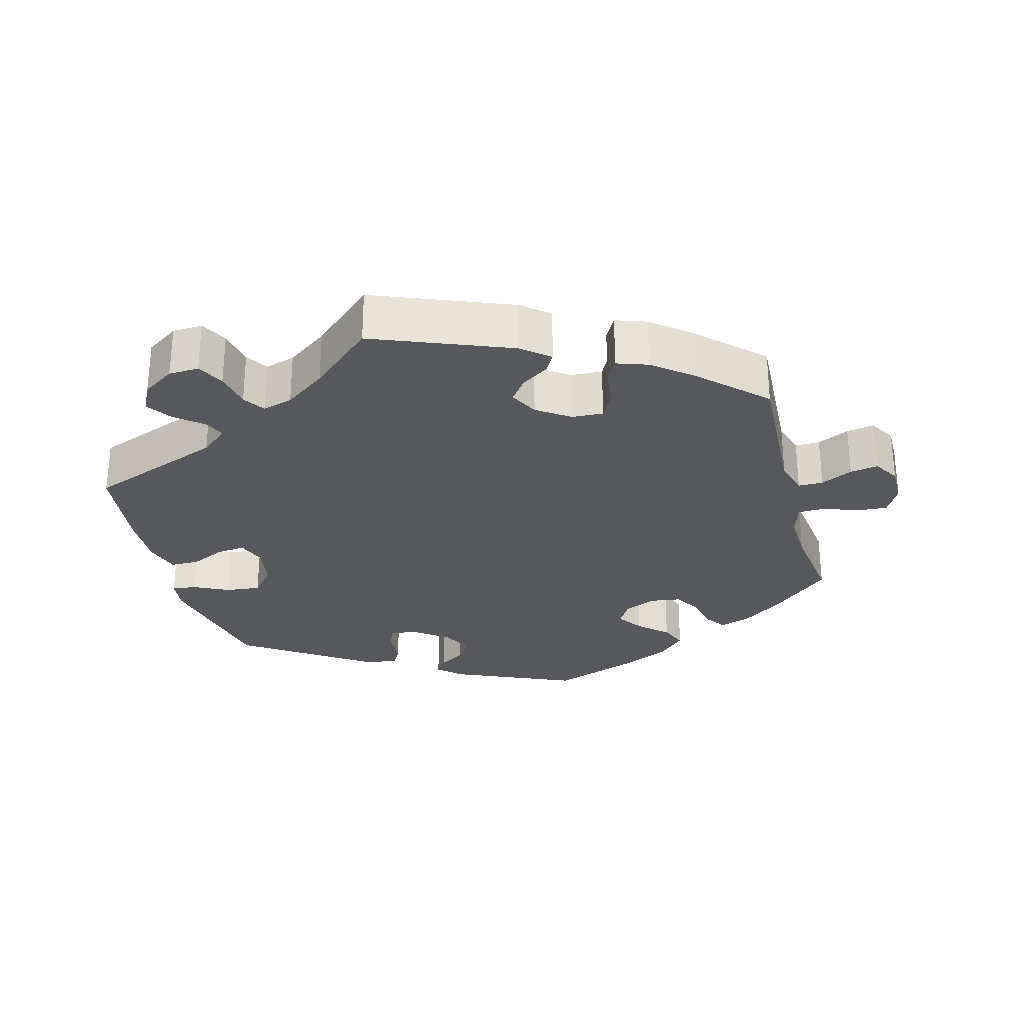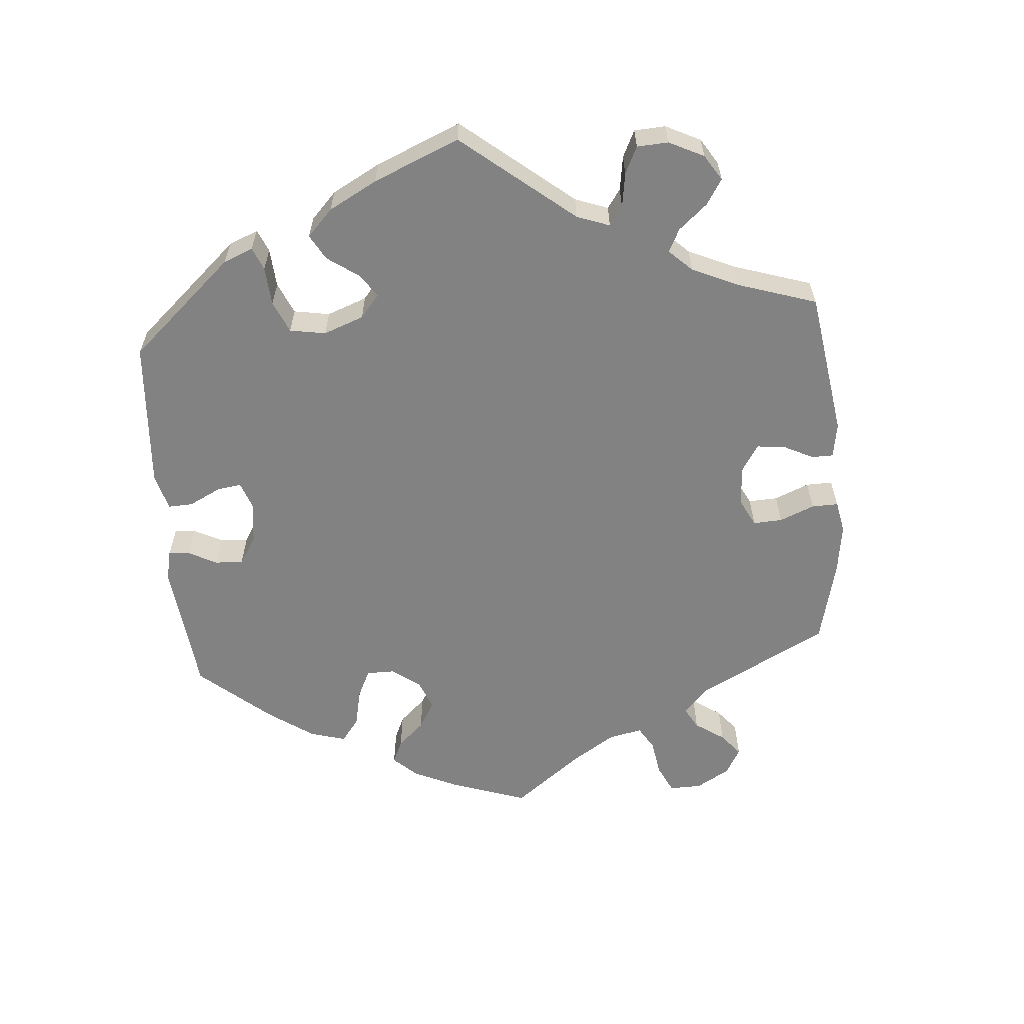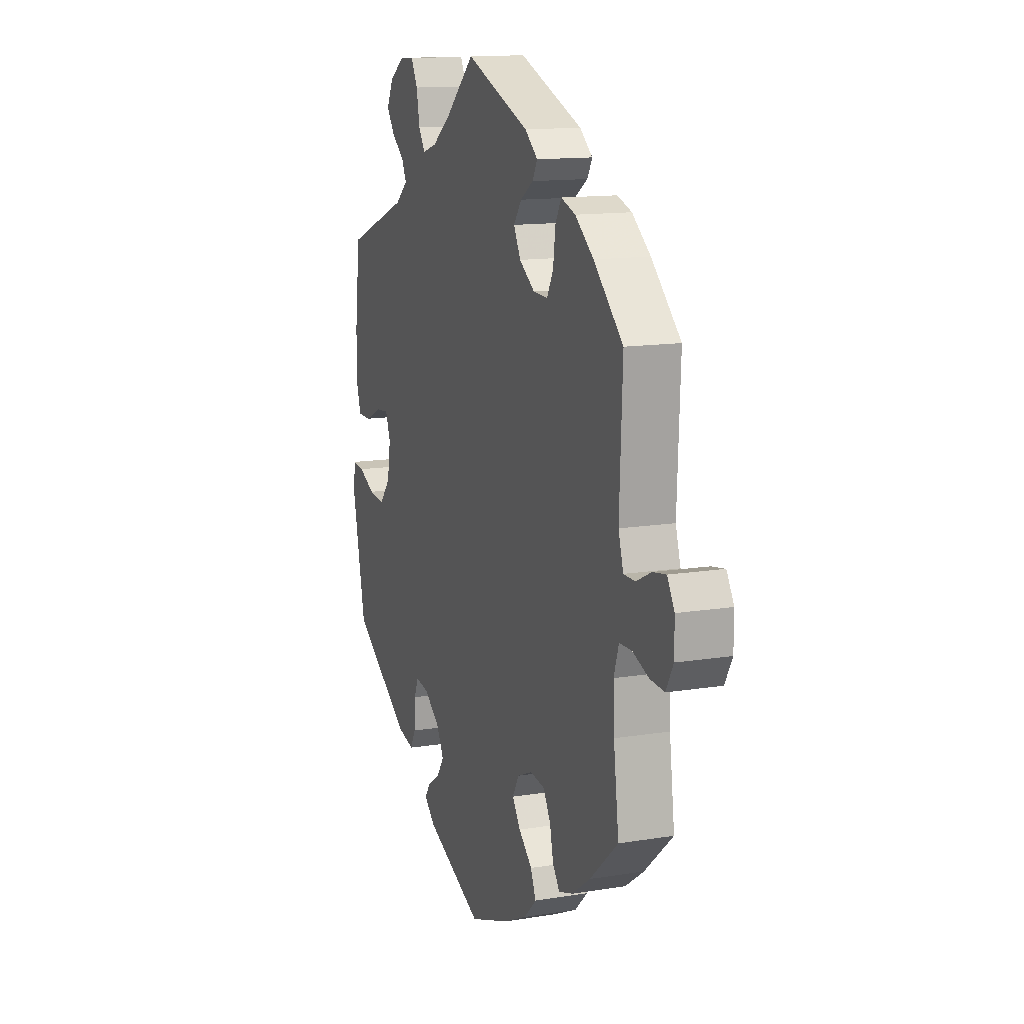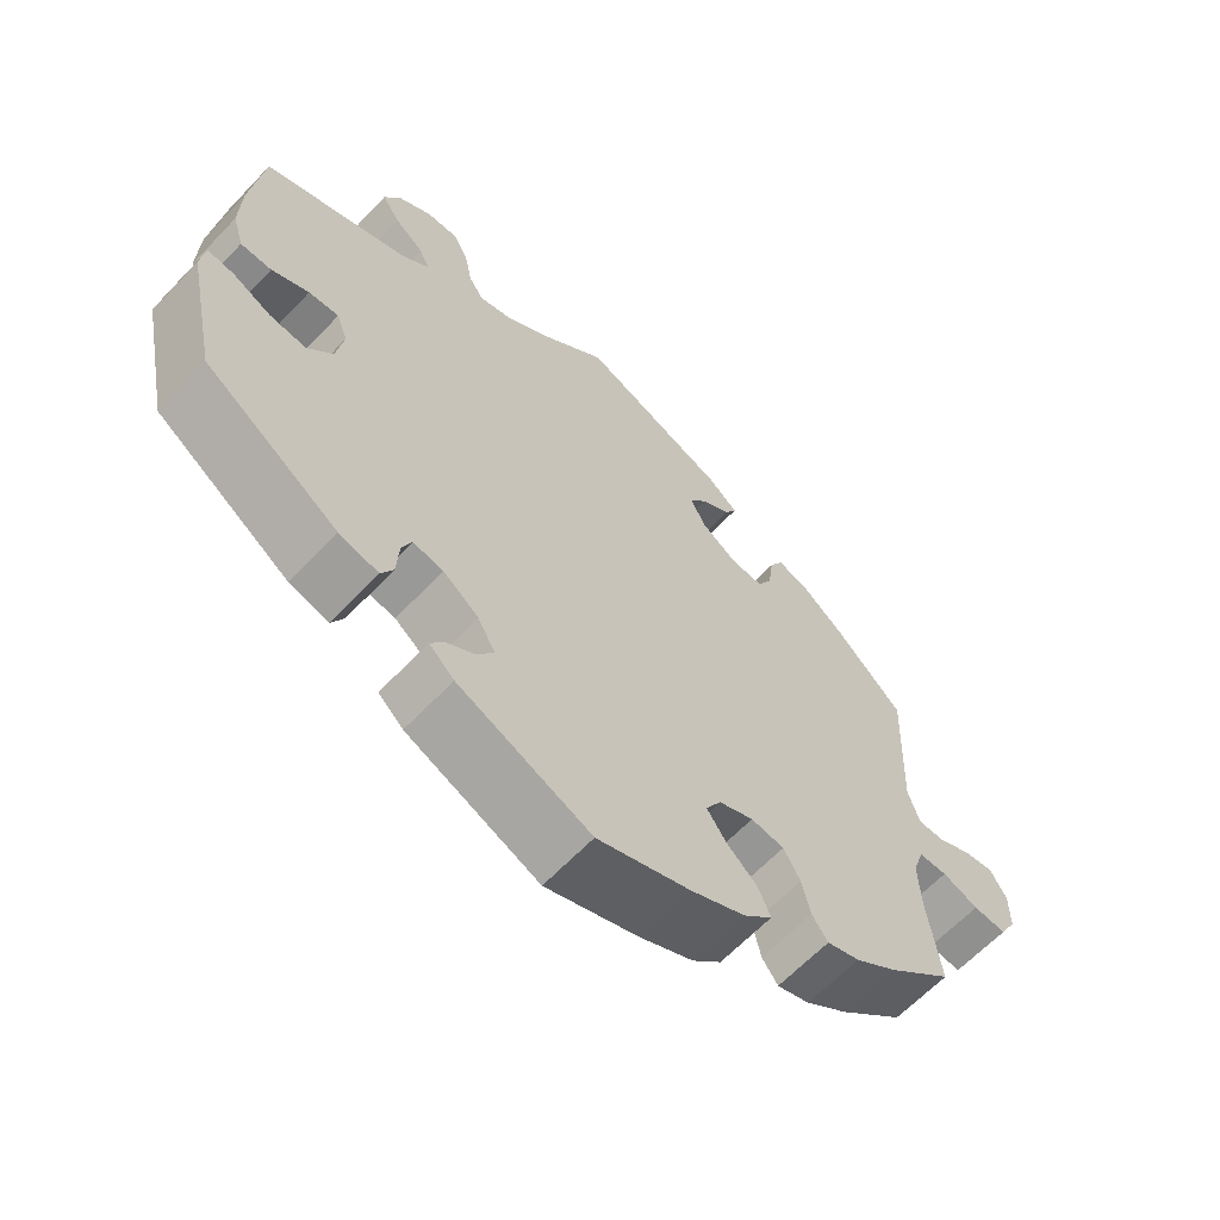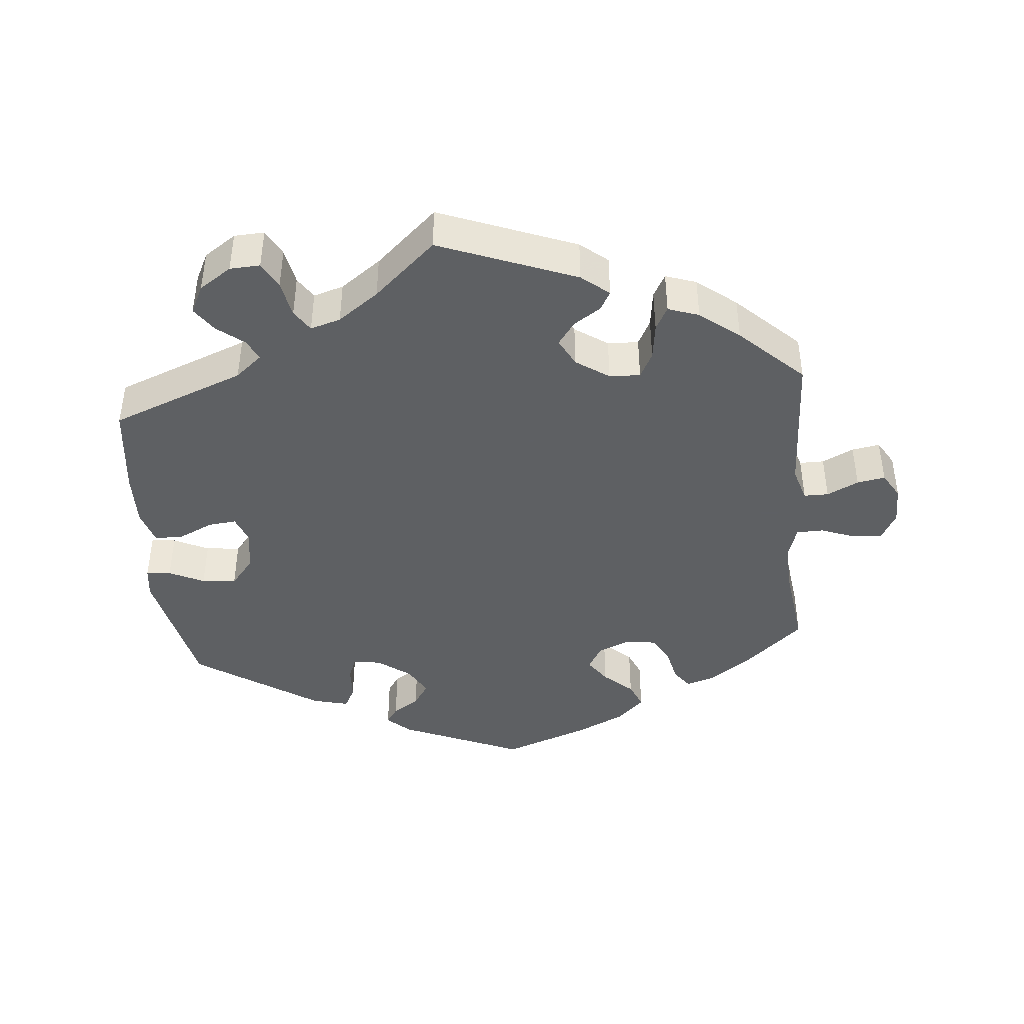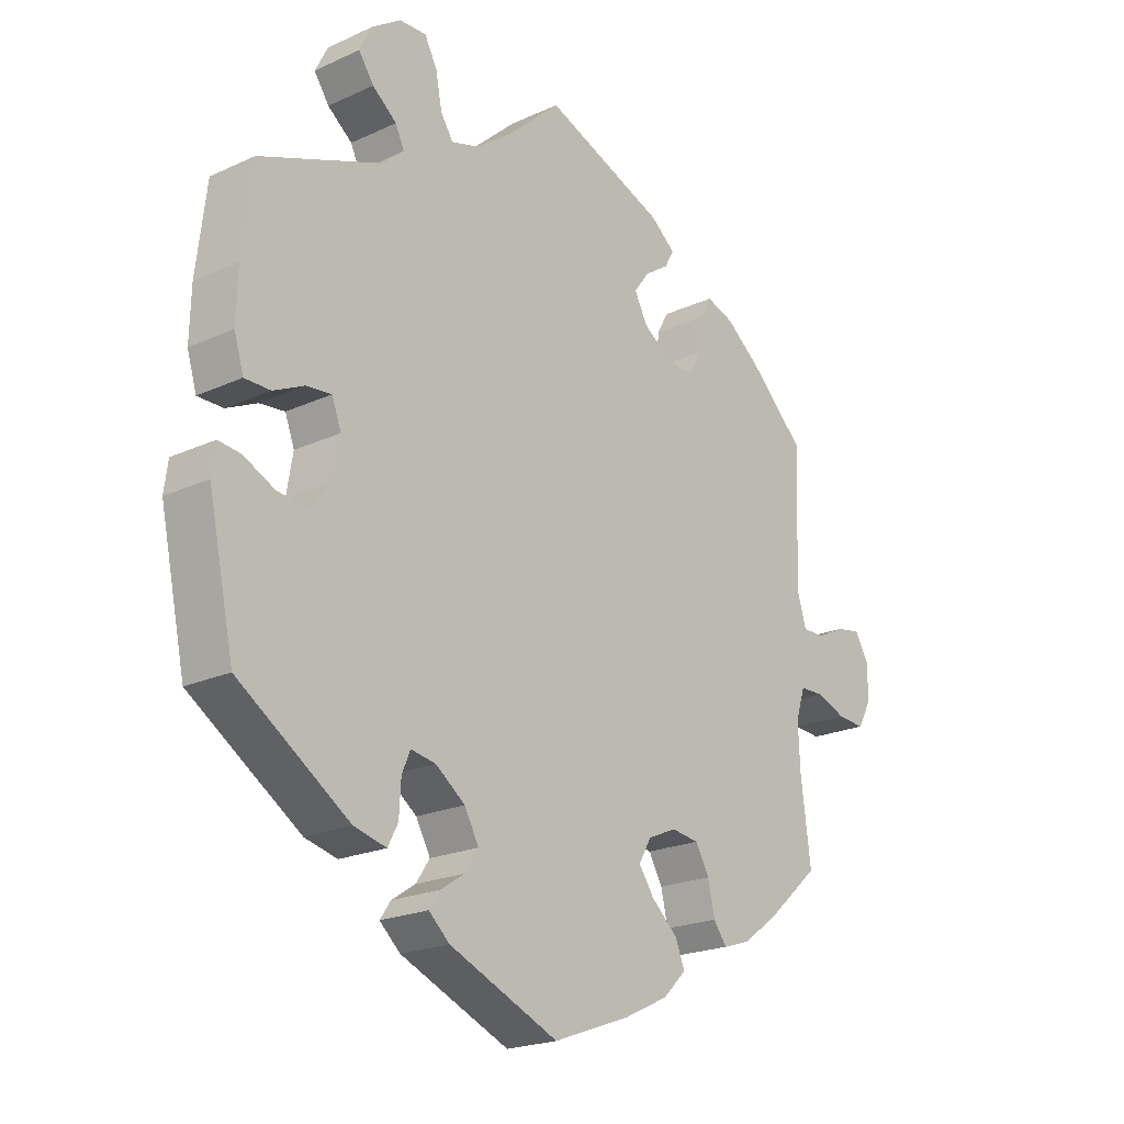
<metadata>
{"format":"obj","ext":"obj","renderer":"f3d","projection":"perspective","resolution":1024,"background":"white","views":[{"elev":-28.6,"azim":14.7,"up":"+Y"},{"elev":-60.7,"azim":-55.4,"up":"+Y"},{"elev":13.4,"azim":69.7,"up":"+Z"},{"elev":-63.3,"azim":-43.4,"up":"+Z"},{"elev":-42.7,"azim":5.3,"up":"+Y"},{"elev":-21.0,"azim":-50.5,"up":"+Z"}]}
</metadata>
<code>
v -0.174 0.07 -0.503
v -0.207 0.07 -0.473
v -0.19 0.07 -0.448
v -0.152 0.07 -0.423
v -0.13 0.07 -0.39
v -0.153 0.07 -0.348
v -0.2 0.07 -0.313
v -0.24 0.07 -0.306
v -0.253 0.07 -0.338
v -0.256 0.07 -0.389
v -0.272 0.07 -0.42
v -0.324 0.07 -0.407
v -0.501 0.07 -0.289
v -0.542 0.07 -0.096
v -0.536 0.07 -0.051
v -0.501 0.07 -0.055
v -0.451 0.07 -0.079
v -0.402 0.07 -0.084
v -0.369 0.07 -0.044
v -0.359 0.07 0.016
v -0.374 0.07 0.056
v -0.414 0.07 0.052
v -0.463 0.07 0.029
v -0.504 0.07 0.029
v -0.519 0.07 0.079
v -0.517 0.07 0.157
v -0.501 0.07 0.289
v -0.31 0.07 0.363
v -0.272 0.07 0.395
v -0.286 0.07 0.425
v -0.325 0.07 0.456
v -0.349 0.07 0.491
v -0.329 0.07 0.531
v -0.283 0.07 0.562
v -0.24 0.07 0.564
v -0.22 0.07 0.526
v -0.21 0.07 0.474
v -0.19 0.07 0.443
v -0.147 0.07 0.456
v -0.089 0.07 0.498
v -0.001 0.07 0.578
v 0.194 0.07 0.502
v 0.233 0.07 0.47
v 0.218 0.07 0.443
v 0.179 0.07 0.417
v 0.155 0.07 0.384
v 0.176 0.07 0.344
v 0.223 0.07 0.312
v 0.267 0.07 0.31
v 0.286 0.07 0.347
v 0.293 0.07 0.4
v 0.311 0.07 0.433
v 0.355 0.07 0.418
v 0.411 0.07 0.374
v 0.5 0.07 0.289
v 0.491 0.07 0.082
v 0.506 0.07 0.033
v 0.541 0.07 0.033
v 0.586 0.07 0.055
v 0.626 0.07 0.062
v 0.648 0.07 0.025
v 0.648 0.07 -0.03
v 0.626 0.07 -0.07
v 0.582 0.07 -0.067
v 0.534 0.07 -0.049
v 0.496 0.07 -0.05
v 0.481 0.07 -0.096
v 0.484 0.07 -0.167
v 0.5 0.07 -0.289
v 0.414 0.07 -0.365
v 0.358 0.07 -0.405
v 0.315 0.07 -0.419
v 0.294 0.07 -0.39
v 0.283 0.07 -0.341
v 0.261 0.07 -0.302
v 0.217 0.07 -0.296
v 0.171 0.07 -0.316
v 0.151 0.07 -0.351
v 0.176 0.07 -0.387
v 0.217 0.07 -0.424
v 0.233 0.07 -0.462
v 0.195 0.07 -0.499
v 0.124 0.07 -0.533
v 0.001 0.07 -0.578
v -0.174 0 -0.503
v -0.207 0 -0.473
v -0.19 0 -0.448
v -0.152 0 -0.423
v -0.13 0 -0.39
v -0.153 0 -0.348
v -0.2 0 -0.313
v -0.24 0 -0.306
v -0.253 0 -0.338
v -0.256 0 -0.389
v -0.272 0 -0.42
v -0.324 0 -0.407
v -0.501 0 -0.289
v -0.542 0 -0.096
v -0.536 0 -0.051
v -0.501 0 -0.055
v -0.451 0 -0.079
v -0.402 0 -0.084
v -0.369 0 -0.044
v -0.359 0 0.016
v -0.374 0 0.056
v -0.414 0 0.052
v -0.463 0 0.029
v -0.504 0 0.029
v -0.519 0 0.079
v -0.517 0 0.157
v -0.501 0 0.289
v -0.31 0 0.363
v -0.272 0 0.395
v -0.286 0 0.425
v -0.325 0 0.456
v -0.349 0 0.491
v -0.329 0 0.531
v -0.283 0 0.562
v -0.24 0 0.564
v -0.22 0 0.526
v -0.21 0 0.474
v -0.19 0 0.443
v -0.147 0 0.456
v -0.089 0 0.498
v -0.001 0 0.578
v 0.194 0 0.502
v 0.233 0 0.47
v 0.218 0 0.443
v 0.179 0 0.417
v 0.155 0 0.384
v 0.176 0 0.344
v 0.223 0 0.312
v 0.267 0 0.31
v 0.286 0 0.347
v 0.293 0 0.4
v 0.311 0 0.433
v 0.355 0 0.418
v 0.411 0 0.374
v 0.5 0 0.289
v 0.491 0 0.082
v 0.506 0 0.033
v 0.541 0 0.033
v 0.586 0 0.055
v 0.626 0 0.062
v 0.648 0 0.025
v 0.648 0 -0.03
v 0.626 0 -0.07
v 0.582 0 -0.067
v 0.534 0 -0.049
v 0.496 0 -0.05
v 0.481 0 -0.096
v 0.484 0 -0.167
v 0.5 0 -0.289
v 0.414 0 -0.365
v 0.358 0 -0.405
v 0.315 0 -0.419
v 0.294 0 -0.39
v 0.283 0 -0.341
v 0.261 0 -0.302
v 0.217 0 -0.296
v 0.171 0 -0.316
v 0.151 0 -0.351
v 0.176 0 -0.387
v 0.217 0 -0.424
v 0.233 0 -0.462
v 0.195 0 -0.499
v 0.124 0 -0.533
v 0.001 0 -0.578
f 79 80 81 82
f 78 79 82 83
f 71 72 73 74
f 71 74 75
f 68 69 70 71
f 67 68 71 75
f 66 67 75 76
f 62 63 64 65
f 62 65 66
f 61 62 66
f 58 59 60 61
f 57 58 61 66
f 56 57 66 76
f 50 51 52 53
f 49 50 53 54
f 42 43 44 45
f 40 41 42 45
f 39 40 45 46
f 38 39 46 47
f 34 35 36 37
f 34 37 38
f 33 34 38
f 30 31 32 33
f 29 30 33 38
f 28 29 38 47
f 22 23 24 25
f 21 22 25 26
f 14 15 16 17
f 14 17 18
f 13 14 18
f 12 13 18 19
f 9 10 11 12
f 8 9 12 19
f 1 2 3 4
f 1 4 5
f 78 83 84 1
f 55 56 76 77
f 49 54 55 77
f 48 49 77 78
f 21 26 27 28
f 20 21 28 47
f 7 8 19 20
f 6 7 20 47
f 5 6 47 48
f 1 5 48 78
f 166 165 164 163
f 167 166 163 162
f 158 157 156 155
f 159 158 155
f 155 154 153 152
f 159 155 152 151
f 160 159 151 150
f 149 148 147 146
f 150 149 146
f 150 146 145
f 145 144 143 142
f 150 145 142 141
f 160 150 141 140
f 137 136 135 134
f 138 137 134 133
f 129 128 127 126
f 129 126 125 124
f 130 129 124 123
f 131 130 123 122
f 121 120 119 118
f 122 121 118
f 122 118 117
f 117 116 115 114
f 122 117 114 113
f 131 122 113 112
f 109 108 107 106
f 110 109 106 105
f 101 100 99 98
f 102 101 98
f 102 98 97
f 103 102 97 96
f 96 95 94 93
f 103 96 93 92
f 88 87 86 85
f 89 88 85
f 85 168 167 162
f 161 160 140 139
f 161 139 138 133
f 162 161 133 132
f 112 111 110 105
f 131 112 105 104
f 104 103 92 91
f 131 104 91 90
f 132 131 90 89
f 162 132 89 85
f 1 85 86 2
f 2 86 87 3
f 3 87 88 4
f 4 88 89 5
f 5 89 90 6
f 6 90 91 7
f 7 91 92 8
f 8 92 93 9
f 9 93 94 10
f 10 94 95 11
f 11 95 96 12
f 12 96 97 13
f 13 97 98 14
f 14 98 99 15
f 15 99 100 16
f 16 100 101 17
f 17 101 102 18
f 18 102 103 19
f 19 103 104 20
f 20 104 105 21
f 21 105 106 22
f 22 106 107 23
f 23 107 108 24
f 24 108 109 25
f 25 109 110 26
f 26 110 111 27
f 27 111 112 28
f 28 112 113 29
f 29 113 114 30
f 30 114 115 31
f 31 115 116 32
f 32 116 117 33
f 33 117 118 34
f 34 118 119 35
f 35 119 120 36
f 36 120 121 37
f 37 121 122 38
f 38 122 123 39
f 39 123 124 40
f 40 124 125 41
f 41 125 126 42
f 42 126 127 43
f 43 127 128 44
f 44 128 129 45
f 45 129 130 46
f 46 130 131 47
f 47 131 132 48
f 48 132 133 49
f 49 133 134 50
f 50 134 135 51
f 51 135 136 52
f 52 136 137 53
f 53 137 138 54
f 54 138 139 55
f 55 139 140 56
f 56 140 141 57
f 57 141 142 58
f 58 142 143 59
f 59 143 144 60
f 60 144 145 61
f 61 145 146 62
f 62 146 147 63
f 63 147 148 64
f 64 148 149 65
f 65 149 150 66
f 66 150 151 67
f 67 151 152 68
f 68 152 153 69
f 69 153 154 70
f 70 154 155 71
f 71 155 156 72
f 72 156 157 73
f 73 157 158 74
f 74 158 159 75
f 75 159 160 76
f 76 160 161 77
f 77 161 162 78
f 78 162 163 79
f 79 163 164 80
f 80 164 165 81
f 81 165 166 82
f 82 166 167 83
f 83 167 168 84
f 84 168 85 1

</code>
